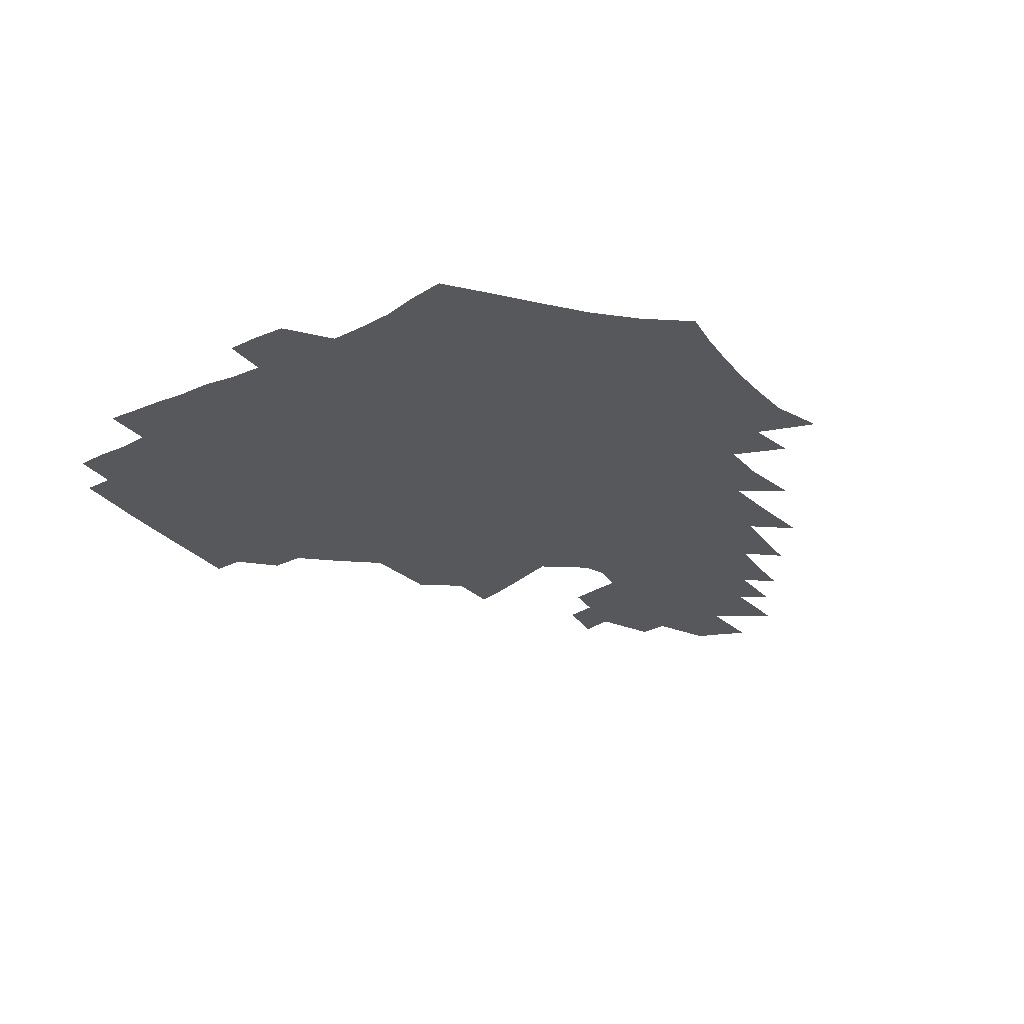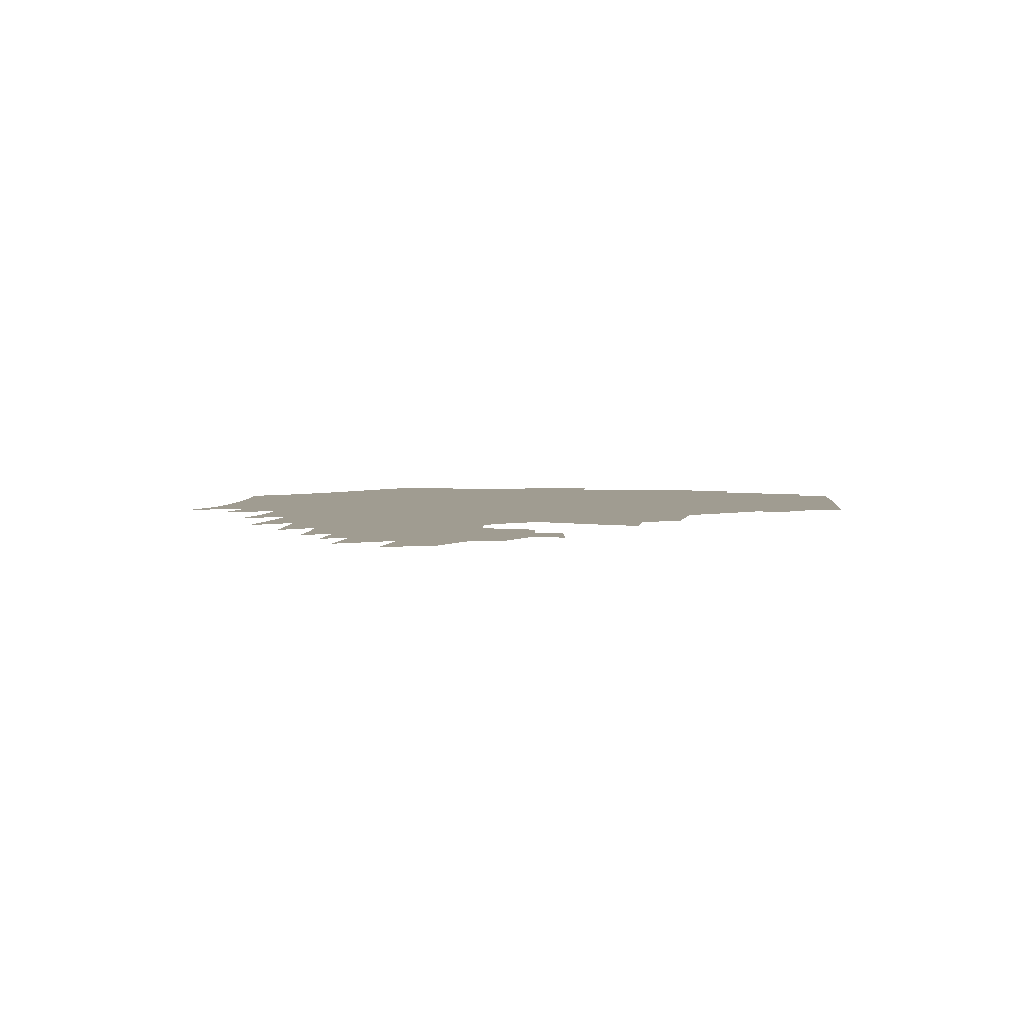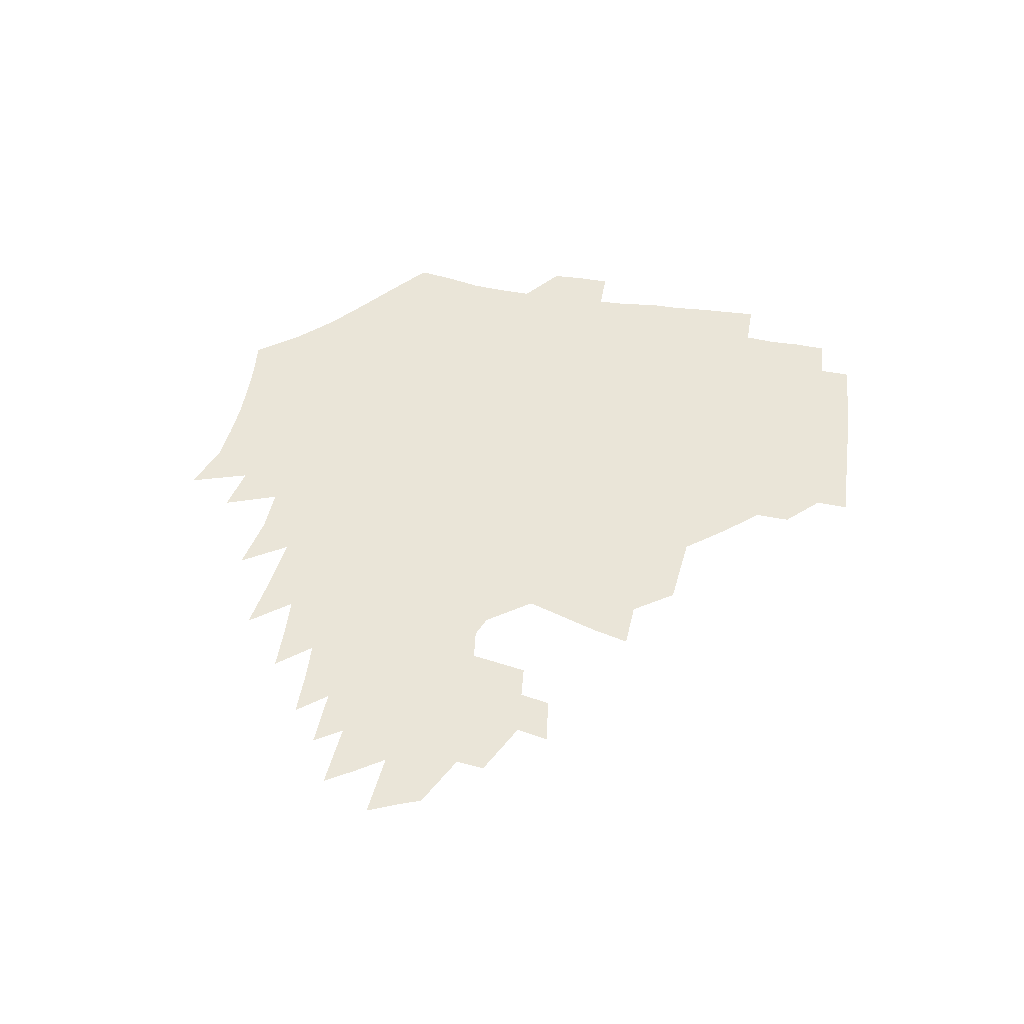
<metadata>
{"format":"obj","ext":"obj","renderer":"f3d","projection":"perspective","resolution":1024,"background":"white","views":[{"elev":-28.5,"azim":-55.5,"up":"+Z"},{"elev":4.4,"azim":98.4,"up":"+Z"},{"elev":45.1,"azim":101.2,"up":"+Z"}]}
</metadata>
<code>
v 188 253.9 0
v 187.2 268.5 0
v 187.5 282.9 0
v 199.9 176.1 0
v 202.3 192 0
v 206.1 208.7 0
v 207.3 224.3 0
v 207.8 239.7 0
v 206.7 254.4 0
v 206.8 269.1 0
v 206.5 283.5 0
v 206 298.2 0
v 203.7 313.1 0
v 203.7 327.8 0
v 202.4 342.4 0
v 201.8 356.6 0
v 201 370.5 0
v 217.5 162.6 0
v 218.9 178.3 0
v 222.1 194.7 0
v 224.2 210.5 0
v 227.4 226.3 0
v 228.3 240.9 0
v 225.9 255.4 0
v 225.6 270 0
v 225 284.6 0
v 224.5 299.2 0
v 223.9 313.9 0
v 222.7 328.6 0
v 222.7 343.1 0
v 223.1 357.2 0
v 222.1 371.1 0
v 223.4 385.3 0
v 222.9 399.4 0
v 223.7 413.4 0
v 236.2 149 0
v 235.7 164.3 0
v 238 180.6 0
v 239.4 196.2 0
v 241 211.6 0
v 242.5 226.7 0
v 244.9 241.9 0
v 242.7 256.2 0
v 241.4 270.7 0
v 240.8 285.3 0
v 241.9 300 0
v 240.4 314.8 0
v 239.9 329.5 0
v 240.7 344.1 0
v 241 358.5 0
v 240.6 372.8 0
v 241.3 387.1 0
v 241.8 401.2 0
v 243.1 415.2 0
v 243.5 429 0
v 254.8 134.8 0
v 255.7 151.6 0
v 256 167.3 0
v 256.3 182.7 0
v 257.2 198 0
v 257.7 212.9 0
v 258.1 227.6 0
v 259.1 242.4 0
v 258.2 256.7 0
v 257.2 271.3 0
v 256.7 286 0
v 256.1 300.8 0
v 256 315.6 0
v 256.7 330.4 0
v 256.8 345 0
v 257.3 359.5 0
v 257.1 374 0
v 257.5 388.4 0
v 258.5 402.7 0
v 259.4 416.7 0
v 260.4 430.5 0
v 271.6 118.9 0
v 273.9 138.5 0
v 273.8 154.4 0
v 273.2 169.5 0
v 273.7 184.8 0
v 273.2 199.4 0
v 273.7 214.1 0
v 273.7 228.5 0
v 273.6 242.8 0
v 272.6 257.2 0
v 271.6 271.8 0
v 271 286.6 0
v 271 301.3 0
v 271 316.2 0
v 271.7 331 0
v 271.7 345.7 0
v 271.5 360.4 0
v 272.6 375 0
v 272.8 389.5 0
v 274.4 404 0
v 274.6 418 0
v 276.2 431.9 0
v 287 100 0
v 289.2 122.8 0
v 289.7 140.5 0
v 289.2 156 0
v 289.5 171.8 0
v 289 186.3 0
v 288.9 200.8 0
v 288.7 215 0
v 288.9 229.3 0
v 287.9 243.3 0
v 287 257.6 0
v 286 272.3 0
v 286 286.9 0
v 285.6 301.7 0
v 285.8 316.6 0
v 286.2 331.4 0
v 286.5 346.3 0
v 287.1 361.1 0
v 287.3 375.8 0
v 288.4 390.6 0
v 288.8 404.9 0
v 289.8 419.1 0
v 290.4 432.9 0
v 304.3 102.5 0
v 305.1 125.3 0
v 304.8 142.2 0
v 304.1 157.6 0
v 303.9 173 0
v 303.6 187.6 0
v 302.9 201.6 0
v 303.4 216.1 0
v 303.6 229.9 0
v 302.4 243.7 0
v 301.2 257.9 0
v 300.4 272.5 0
v 300.3 287.1 0
v 300.1 302.1 0
v 300.6 316.9 0
v 300.6 331.8 0
v 301.2 346.7 0
v 301.7 361.5 0
v 302.1 376.3 0
v 302.9 391.1 0
v 303.1 405.5 0
v 304.2 419.9 0
v 304.8 433.7 0
v 321.2 103.9 0
v 320.2 125.9 0
v 319.2 142.9 0
v 318.4 158.9 0
v 317.9 174.3 0
v 317.4 188.7 0
v 317.1 202.9 0
v 317.1 216.8 0
v 317.3 230.4 0
v 316.5 243.8 0
v 315.5 257.8 0
v 314.7 272.6 0
v 314.4 287.4 0
v 314.4 302.3 0
v 314.8 317.1 0
v 315.2 331.9 0
v 315.7 346.8 0
v 316.3 361.7 0
v 316.8 376.6 0
v 317.5 391.7 0
v 318.1 406.2 0
v 318.6 420.4 0
v 319.2 434.5 0
v 338.1 104.8 0
v 335.5 125.9 0
v 333.8 143 0
v 332.5 159.5 0
v 331.5 175.3 0
v 330.8 189.4 0
v 330.4 203.5 0
v 330.1 217.2 0
v 330.1 230.8 0
v 329.7 244 0
v 329.3 257.6 0
v 328.6 272.5 0
v 328.3 287.9 0
v 328.6 302.3 0
v 329.2 316.9 0
v 329.8 331.9 0
v 330.4 346.9 0
v 331.1 361.8 0
v 331.8 376.8 0
v 332.3 391.9 0
v 332.9 406.5 0
v 333.4 421 0
v 333.8 435.2 0
v 355.3 104.6 0
v 351.2 125.7 0
v 348.5 143.5 0
v 346.7 159.5 0
v 345.1 175.5 0
v 344.1 190 0
v 343.4 204 0
v 342.9 217.8 0
v 342.7 231.1 0
v 342.6 244.2 0
v 342.4 257.7 0
v 342.2 272.2 0
v 342.2 287.4 0
v 342.8 301.9 0
v 343.6 316.6 0
v 344.6 331.4 0
v 345.3 346.5 0
v 346.3 361.5 0
v 347.2 376.7 0
v 347.8 391.8 0
v 347.9 407 0
v 348.6 421.6 0
v 349.1 436.1 0
v 373 103.7 0
v 367.8 125.1 0
v 363.7 143.8 0
v 361 160 0
v 358.6 176.1 0
v 357.6 190 0
v 356.5 204.2 0
v 355.7 218.1 0
v 355.3 231.6 0
v 355.2 244.4 0
v 355.4 257.6 0
v 355.7 271.8 0
v 356.3 286.2 0
v 357 300.9 0
v 358.2 315.6 0
v 359.4 330.7 0
v 360.6 345.8 0
v 361.8 361 0
v 363 376.3 0
v 363.7 391.7 0
v 364.2 407.1 0
v 395.9 96.42 0
v 386.8 122.5 0
v 379.6 144.4 0
v 375.8 160.6 0
v 372.9 176.1 0
v 370.6 191.1 0
v 369.6 204.6 0
v 368.2 218.7 0
v 367.7 231.7 0
v 367.6 244.5 0
v 368.1 257.4 0
v 368.9 271.1 0
v 370 285 0
v 371.2 299.4 0
v 372.7 314.4 0
v 374.3 329.7 0
v 376 344.8 0
v 377.5 360 0
v 379.1 375.5 0
v 408.6 118.8 0
v 399.3 142.4 0
v 391.3 161.1 0
v 387.6 176.3 0
v 385 190.8 0
v 382.6 205.3 0
v 380.7 219.1 0
v 380 231.9 0
v 380.1 244.4 0
v 380.7 257.1 0
v 381.9 270.2 0
v 383.2 283.8 0
v 385.1 298.1 0
v 387.1 313 0
v 389.2 328.2 0
v 391.3 343.3 0
v 393.6 358.6 0
v 419.8 142.5 0
v 410.4 160.1 0
v 405.4 174.9 0
v 401.6 189.6 0
v 397.5 204.4 0
v 394.9 218.3 0
v 394.6 231.1 0
v 393.8 244 0
v 393.8 256.7 0
v 395.1 269.6 0
v 396.9 282.9 0
v 398.8 296.7 0
v 401.6 311.4 0
v 404 326.3 0
v 406.9 341.6 0
v 410.7 357.5 0
v 447 138.4 0
v 433.5 158.3 0
v 423.9 174.2 0
v 420.1 188 0
v 414.2 203.2 0
v 409 218 0
v 408.3 230.6 0
v 407.8 243.3 0
v 408.4 255.9 0
v 409.4 268.7 0
v 410.6 281.6 0
v 413.1 295.1 0
v 416.8 309.6 0
v 419.5 324.4 0
v 423.2 339.9 0
v 428.1 356.4 0
v 458.2 156.6 0
v 448.1 172 0
v 441.1 186.2 0
v 433.5 201.3 0
v 425.6 216.9 0
v 422.6 230 0
v 421.6 242.5 0
v 422.9 254.6 0
v 423.8 267.1 0
v 425.1 279.8 0
v 428.9 292.7 0
v 433 307.2 0
v 437 322.7 0
v 441.3 338.6 0
v 485.6 153.7 0
v 470.8 171.4 0
v 460.9 185.7 0
v 454.1 199.2 0
v 445 214.7 0
v 439.5 228.5 0
v 437.9 240.7 0
v 438.7 252.6 0
v 439.3 264.7 0
v 442.8 276.3 0
v 447.3 288 0
v 452.7 304.3 0
v 458.6 321.5 0
v 463 338.2 0
v 489.9 173.1 0
v 478.9 187.1 0
v 470.3 200.4 0
v 464 213.2 0
v 456.7 227.1 0
v 453.5 239.1 0
v 455.1 249.7 0
v 457.6 259.9 0
v 462.5 268.6 0
v 509.9 174.2 0
v 496.6 189.2 0
v 487.1 202 0
v 477.9 215 0
v 472.1 226.8 0
v 468.2 238 0
v 467.5 248 0
v 468.8 257 0
v 472.2 265.1 0
v 515.4 190.8 0
v 506.2 203 0
v 498.5 214.9 0
v 491.5 226.3 0
v 487.5 237 0
v 484.7 247.2 0
v 484.4 256.9 0
v 486.3 267.3 0
v 488.4 279.6 0
v 490.7 292.7 0
v 535.8 191.6 0
v 524.4 204.7 0
v 520.1 215.7 0
v 512.6 227.1 0
v 508.5 238 0
v 506.4 248.9 0
v 505.4 259.9 0
v 503.8 270.8 0
v 504.1 282.2 0
v 505.7 294.4 0
v 508.3 307.7 0
v 551.4 204.6 0
v 543.2 216.7 0
v 537.1 228.1 0
v 531.9 239.4 0
v 529.4 250.4 0
v 527.4 261.6 0
v 525.9 273 0
v 526.8 284.8 0
v 526.8 296.8 0
v 529.9 311.3 0
v 573.1 215.5 0
v 564.9 228 0
v 555.9 240.4 0
v 553.2 251.2 0
v 551.1 262.1 0
v 550.7 272.9 0
v 552 285.6 0
v 585.5 238.9 0
v 580 250.4 0
v 575.3 261.8 0
f 8 9 1
f 1 9 2
f 9 10 2
f 2 10 3
f 10 11 3
f 18 19 4
f 4 19 5
f 19 20 5
f 5 20 6
f 20 21 6
f 6 21 7
f 21 22 7
f 7 22 8
f 22 23 8
f 8 23 9
f 23 24 9
f 9 24 10
f 24 25 10
f 10 25 11
f 25 26 11
f 11 26 12
f 26 27 12
f 12 27 13
f 27 28 13
f 13 28 14
f 28 29 14
f 14 29 15
f 29 30 15
f 15 30 16
f 30 31 16
f 16 31 17
f 31 32 17
f 36 37 18
f 18 37 19
f 37 38 19
f 19 38 20
f 38 39 20
f 20 39 21
f 39 40 21
f 21 40 22
f 40 41 22
f 22 41 23
f 41 42 23
f 23 42 24
f 42 43 24
f 24 43 25
f 43 44 25
f 25 44 26
f 44 45 26
f 26 45 27
f 45 46 27
f 27 46 28
f 46 47 28
f 28 47 29
f 47 48 29
f 29 48 30
f 48 49 30
f 30 49 31
f 49 50 31
f 31 50 32
f 50 51 32
f 32 51 33
f 51 52 33
f 33 52 34
f 52 53 34
f 34 53 35
f 53 54 35
f 56 57 36
f 36 57 37
f 57 58 37
f 37 58 38
f 58 59 38
f 38 59 39
f 59 60 39
f 39 60 40
f 60 61 40
f 40 61 41
f 61 62 41
f 41 62 42
f 62 63 42
f 42 63 43
f 63 64 43
f 43 64 44
f 64 65 44
f 44 65 45
f 65 66 45
f 45 66 46
f 66 67 46
f 46 67 47
f 67 68 47
f 47 68 48
f 68 69 48
f 48 69 49
f 69 70 49
f 49 70 50
f 70 71 50
f 50 71 51
f 71 72 51
f 51 72 52
f 72 73 52
f 52 73 53
f 73 74 53
f 53 74 54
f 74 75 54
f 54 75 55
f 75 76 55
f 77 78 56
f 56 78 57
f 78 79 57
f 57 79 58
f 79 80 58
f 58 80 59
f 80 81 59
f 59 81 60
f 81 82 60
f 60 82 61
f 82 83 61
f 61 83 62
f 83 84 62
f 62 84 63
f 84 85 63
f 63 85 64
f 85 86 64
f 64 86 65
f 86 87 65
f 65 87 66
f 87 88 66
f 66 88 67
f 88 89 67
f 67 89 68
f 89 90 68
f 68 90 69
f 90 91 69
f 69 91 70
f 91 92 70
f 70 92 71
f 92 93 71
f 71 93 72
f 93 94 72
f 72 94 73
f 94 95 73
f 73 95 74
f 95 96 74
f 74 96 75
f 96 97 75
f 75 97 76
f 97 98 76
f 99 100 77
f 77 100 78
f 100 101 78
f 78 101 79
f 101 102 79
f 79 102 80
f 102 103 80
f 80 103 81
f 103 104 81
f 81 104 82
f 104 105 82
f 82 105 83
f 105 106 83
f 83 106 84
f 106 107 84
f 84 107 85
f 107 108 85
f 85 108 86
f 108 109 86
f 86 109 87
f 109 110 87
f 87 110 88
f 110 111 88
f 88 111 89
f 111 112 89
f 89 112 90
f 112 113 90
f 90 113 91
f 113 114 91
f 91 114 92
f 114 115 92
f 92 115 93
f 115 116 93
f 93 116 94
f 116 117 94
f 94 117 95
f 117 118 95
f 95 118 96
f 118 119 96
f 96 119 97
f 119 120 97
f 97 120 98
f 120 121 98
f 99 122 100
f 122 123 100
f 100 123 101
f 123 124 101
f 101 124 102
f 124 125 102
f 102 125 103
f 125 126 103
f 103 126 104
f 126 127 104
f 104 127 105
f 127 128 105
f 105 128 106
f 128 129 106
f 106 129 107
f 129 130 107
f 107 130 108
f 130 131 108
f 108 131 109
f 131 132 109
f 109 132 110
f 132 133 110
f 110 133 111
f 133 134 111
f 111 134 112
f 134 135 112
f 112 135 113
f 135 136 113
f 113 136 114
f 136 137 114
f 114 137 115
f 137 138 115
f 115 138 116
f 138 139 116
f 116 139 117
f 139 140 117
f 117 140 118
f 140 141 118
f 118 141 119
f 141 142 119
f 119 142 120
f 142 143 120
f 120 143 121
f 143 144 121
f 122 145 123
f 145 146 123
f 123 146 124
f 146 147 124
f 124 147 125
f 147 148 125
f 125 148 126
f 148 149 126
f 126 149 127
f 149 150 127
f 127 150 128
f 150 151 128
f 128 151 129
f 151 152 129
f 129 152 130
f 152 153 130
f 130 153 131
f 153 154 131
f 131 154 132
f 154 155 132
f 132 155 133
f 155 156 133
f 133 156 134
f 156 157 134
f 134 157 135
f 157 158 135
f 135 158 136
f 158 159 136
f 136 159 137
f 159 160 137
f 137 160 138
f 160 161 138
f 138 161 139
f 161 162 139
f 139 162 140
f 162 163 140
f 140 163 141
f 163 164 141
f 141 164 142
f 164 165 142
f 142 165 143
f 165 166 143
f 143 166 144
f 166 167 144
f 145 168 146
f 168 169 146
f 146 169 147
f 169 170 147
f 147 170 148
f 170 171 148
f 148 171 149
f 171 172 149
f 149 172 150
f 172 173 150
f 150 173 151
f 173 174 151
f 151 174 152
f 174 175 152
f 152 175 153
f 175 176 153
f 153 176 154
f 176 177 154
f 154 177 155
f 177 178 155
f 155 178 156
f 178 179 156
f 156 179 157
f 179 180 157
f 157 180 158
f 180 181 158
f 158 181 159
f 181 182 159
f 159 182 160
f 182 183 160
f 160 183 161
f 183 184 161
f 161 184 162
f 184 185 162
f 162 185 163
f 185 186 163
f 163 186 164
f 186 187 164
f 164 187 165
f 187 188 165
f 165 188 166
f 188 189 166
f 166 189 167
f 189 190 167
f 168 191 169
f 191 192 169
f 169 192 170
f 192 193 170
f 170 193 171
f 193 194 171
f 171 194 172
f 194 195 172
f 172 195 173
f 195 196 173
f 173 196 174
f 196 197 174
f 174 197 175
f 197 198 175
f 175 198 176
f 198 199 176
f 176 199 177
f 199 200 177
f 177 200 178
f 200 201 178
f 178 201 179
f 201 202 179
f 179 202 180
f 202 203 180
f 180 203 181
f 203 204 181
f 181 204 182
f 204 205 182
f 182 205 183
f 205 206 183
f 183 206 184
f 206 207 184
f 184 207 185
f 207 208 185
f 185 208 186
f 208 209 186
f 186 209 187
f 209 210 187
f 187 210 188
f 210 211 188
f 188 211 189
f 211 212 189
f 189 212 190
f 212 213 190
f 191 214 192
f 214 215 192
f 192 215 193
f 215 216 193
f 193 216 194
f 216 217 194
f 194 217 195
f 217 218 195
f 195 218 196
f 218 219 196
f 196 219 197
f 219 220 197
f 197 220 198
f 220 221 198
f 198 221 199
f 221 222 199
f 199 222 200
f 222 223 200
f 200 223 201
f 223 224 201
f 201 224 202
f 224 225 202
f 202 225 203
f 225 226 203
f 203 226 204
f 226 227 204
f 204 227 205
f 227 228 205
f 205 228 206
f 228 229 206
f 206 229 207
f 229 230 207
f 207 230 208
f 230 231 208
f 208 231 209
f 231 232 209
f 209 232 210
f 232 233 210
f 210 233 211
f 233 234 211
f 211 234 212
f 214 235 215
f 235 236 215
f 215 236 216
f 236 237 216
f 216 237 217
f 237 238 217
f 217 238 218
f 238 239 218
f 218 239 219
f 239 240 219
f 219 240 220
f 240 241 220
f 220 241 221
f 241 242 221
f 221 242 222
f 242 243 222
f 222 243 223
f 243 244 223
f 223 244 224
f 244 245 224
f 224 245 225
f 245 246 225
f 225 246 226
f 246 247 226
f 226 247 227
f 247 248 227
f 227 248 228
f 248 249 228
f 228 249 229
f 249 250 229
f 229 250 230
f 250 251 230
f 230 251 231
f 251 252 231
f 231 252 232
f 252 253 232
f 232 253 233
f 236 254 237
f 254 255 237
f 237 255 238
f 255 256 238
f 238 256 239
f 256 257 239
f 239 257 240
f 257 258 240
f 240 258 241
f 258 259 241
f 241 259 242
f 259 260 242
f 242 260 243
f 260 261 243
f 243 261 244
f 261 262 244
f 244 262 245
f 262 263 245
f 245 263 246
f 263 264 246
f 246 264 247
f 264 265 247
f 247 265 248
f 265 266 248
f 248 266 249
f 266 267 249
f 249 267 250
f 267 268 250
f 250 268 251
f 268 269 251
f 251 269 252
f 269 270 252
f 252 270 253
f 255 271 256
f 271 272 256
f 256 272 257
f 272 273 257
f 257 273 258
f 273 274 258
f 258 274 259
f 274 275 259
f 259 275 260
f 275 276 260
f 260 276 261
f 276 277 261
f 261 277 262
f 277 278 262
f 262 278 263
f 278 279 263
f 263 279 264
f 279 280 264
f 264 280 265
f 280 281 265
f 265 281 266
f 281 282 266
f 266 282 267
f 282 283 267
f 267 283 268
f 283 284 268
f 268 284 269
f 284 285 269
f 269 285 270
f 285 286 270
f 271 287 272
f 287 288 272
f 272 288 273
f 288 289 273
f 273 289 274
f 289 290 274
f 274 290 275
f 290 291 275
f 275 291 276
f 291 292 276
f 276 292 277
f 292 293 277
f 277 293 278
f 293 294 278
f 278 294 279
f 294 295 279
f 279 295 280
f 295 296 280
f 280 296 281
f 296 297 281
f 281 297 282
f 297 298 282
f 282 298 283
f 298 299 283
f 283 299 284
f 299 300 284
f 284 300 285
f 300 301 285
f 285 301 286
f 301 302 286
f 288 303 289
f 303 304 289
f 289 304 290
f 304 305 290
f 290 305 291
f 305 306 291
f 291 306 292
f 306 307 292
f 292 307 293
f 307 308 293
f 293 308 294
f 308 309 294
f 294 309 295
f 309 310 295
f 295 310 296
f 310 311 296
f 296 311 297
f 311 312 297
f 297 312 298
f 312 313 298
f 298 313 299
f 313 314 299
f 299 314 300
f 314 315 300
f 300 315 301
f 315 316 301
f 301 316 302
f 303 317 304
f 317 318 304
f 304 318 305
f 318 319 305
f 305 319 306
f 319 320 306
f 306 320 307
f 320 321 307
f 307 321 308
f 321 322 308
f 308 322 309
f 322 323 309
f 309 323 310
f 323 324 310
f 310 324 311
f 324 325 311
f 311 325 312
f 325 326 312
f 312 326 313
f 326 327 313
f 313 327 314
f 327 328 314
f 314 328 315
f 328 329 315
f 315 329 316
f 329 330 316
f 318 331 319
f 331 332 319
f 319 332 320
f 332 333 320
f 320 333 321
f 333 334 321
f 321 334 322
f 334 335 322
f 322 335 323
f 335 336 323
f 323 336 324
f 336 337 324
f 324 337 325
f 337 338 325
f 325 338 326
f 338 339 326
f 326 339 327
f 331 340 332
f 340 341 332
f 332 341 333
f 341 342 333
f 333 342 334
f 342 343 334
f 334 343 335
f 343 344 335
f 335 344 336
f 344 345 336
f 336 345 337
f 345 346 337
f 337 346 338
f 346 347 338
f 338 347 339
f 347 348 339
f 341 349 342
f 349 350 342
f 342 350 343
f 350 351 343
f 343 351 344
f 351 352 344
f 344 352 345
f 352 353 345
f 345 353 346
f 353 354 346
f 346 354 347
f 354 355 347
f 347 355 348
f 355 356 348
f 349 359 350
f 359 360 350
f 350 360 351
f 360 361 351
f 351 361 352
f 361 362 352
f 352 362 353
f 362 363 353
f 353 363 354
f 363 364 354
f 354 364 355
f 364 365 355
f 355 365 356
f 365 366 356
f 356 366 357
f 366 367 357
f 357 367 358
f 367 368 358
f 360 370 361
f 370 371 361
f 361 371 362
f 371 372 362
f 362 372 363
f 372 373 363
f 363 373 364
f 373 374 364
f 364 374 365
f 374 375 365
f 365 375 366
f 375 376 366
f 366 376 367
f 376 377 367
f 367 377 368
f 377 378 368
f 368 378 369
f 378 379 369
f 371 380 372
f 380 381 372
f 372 381 373
f 381 382 373
f 373 382 374
f 382 383 374
f 374 383 375
f 383 384 375
f 375 384 376
f 384 385 376
f 376 385 377
f 385 386 377
f 377 386 378
f 382 387 383
f 387 388 383
f 383 388 384
f 388 389 384
f 384 389 385

</code>
